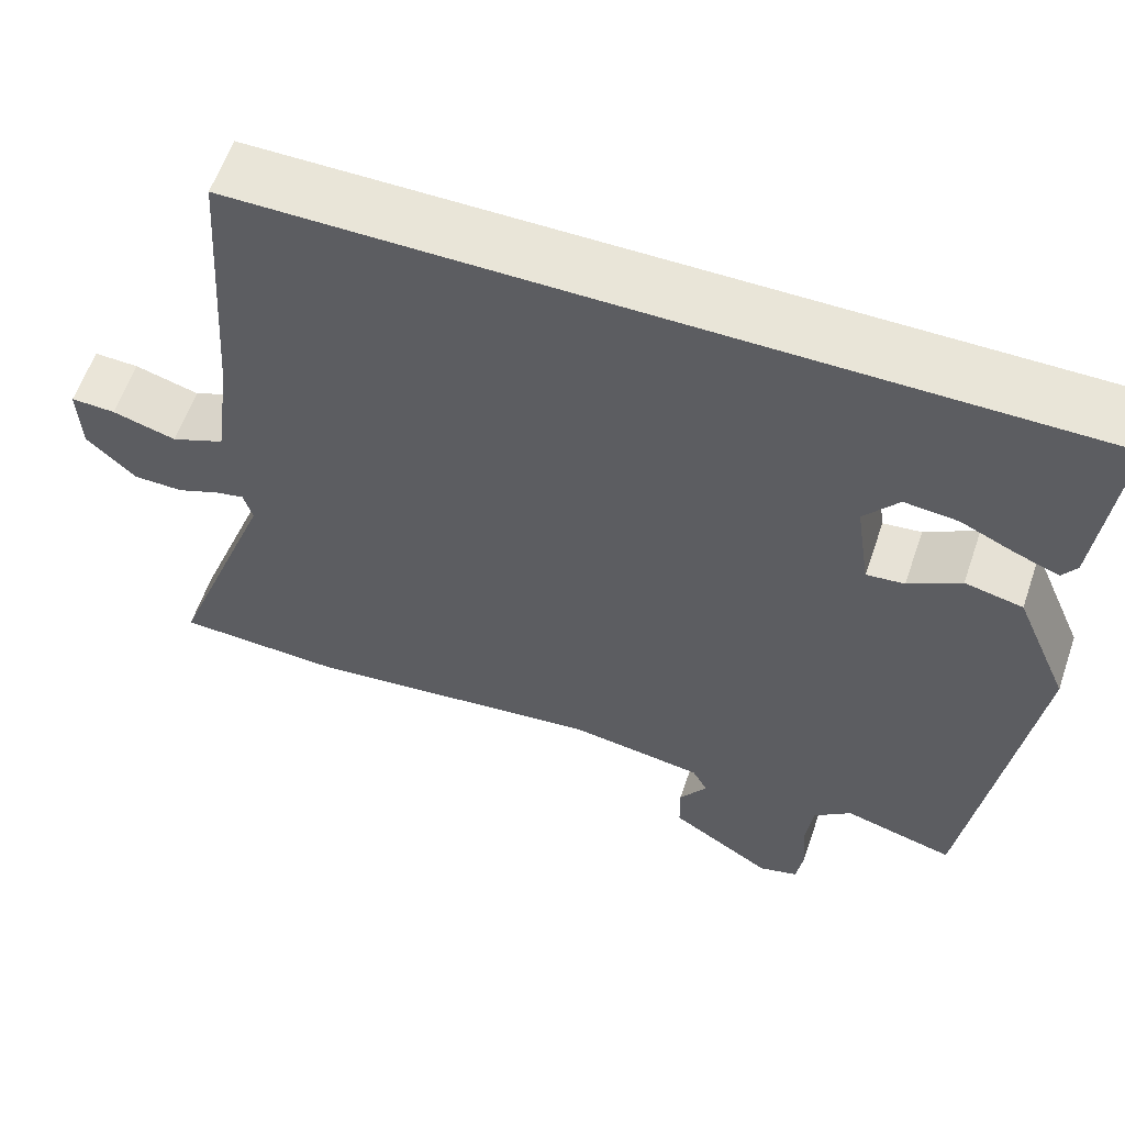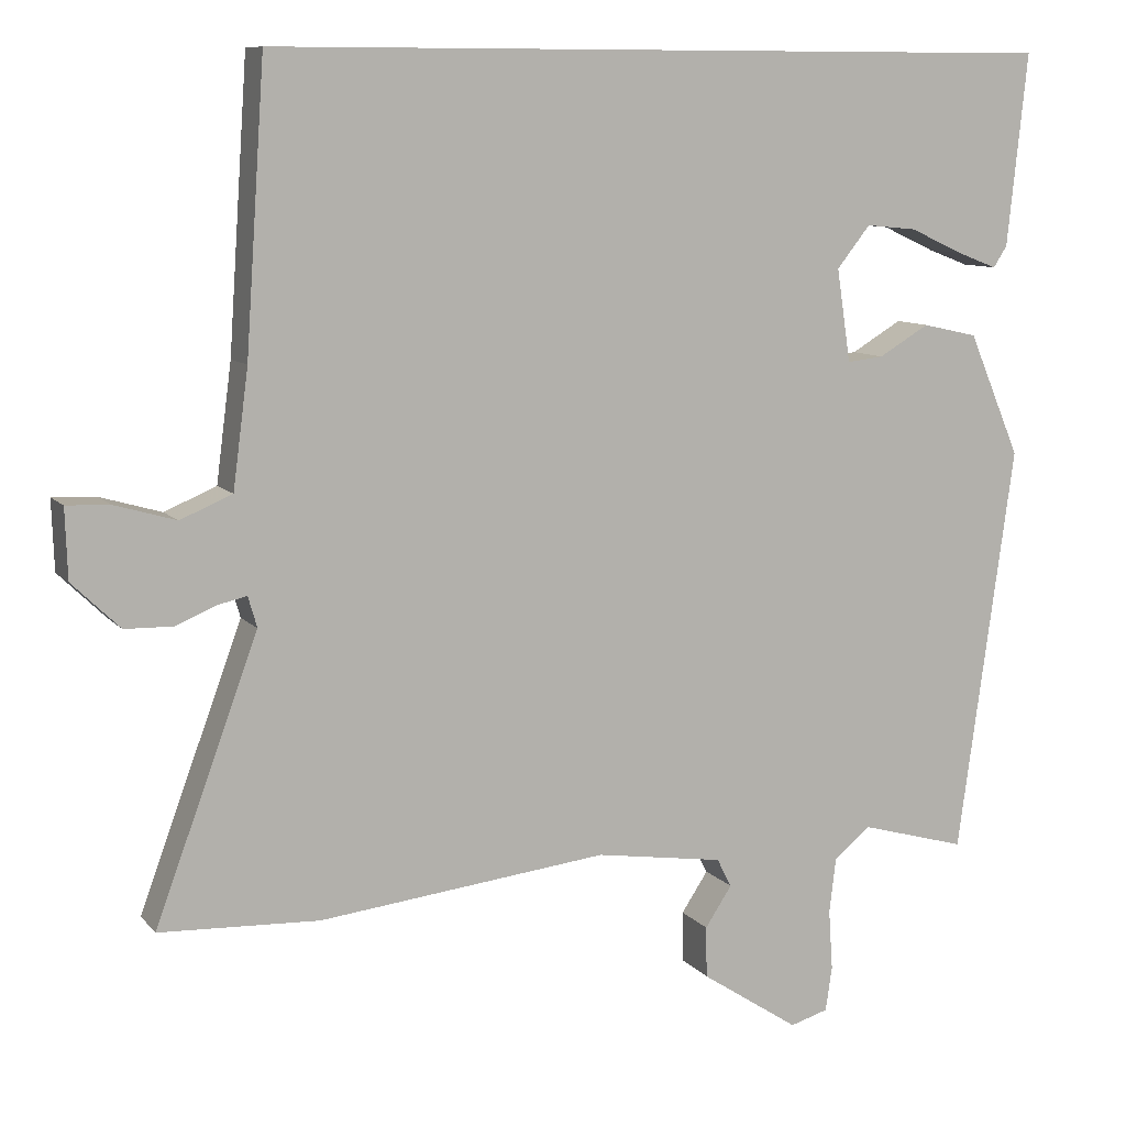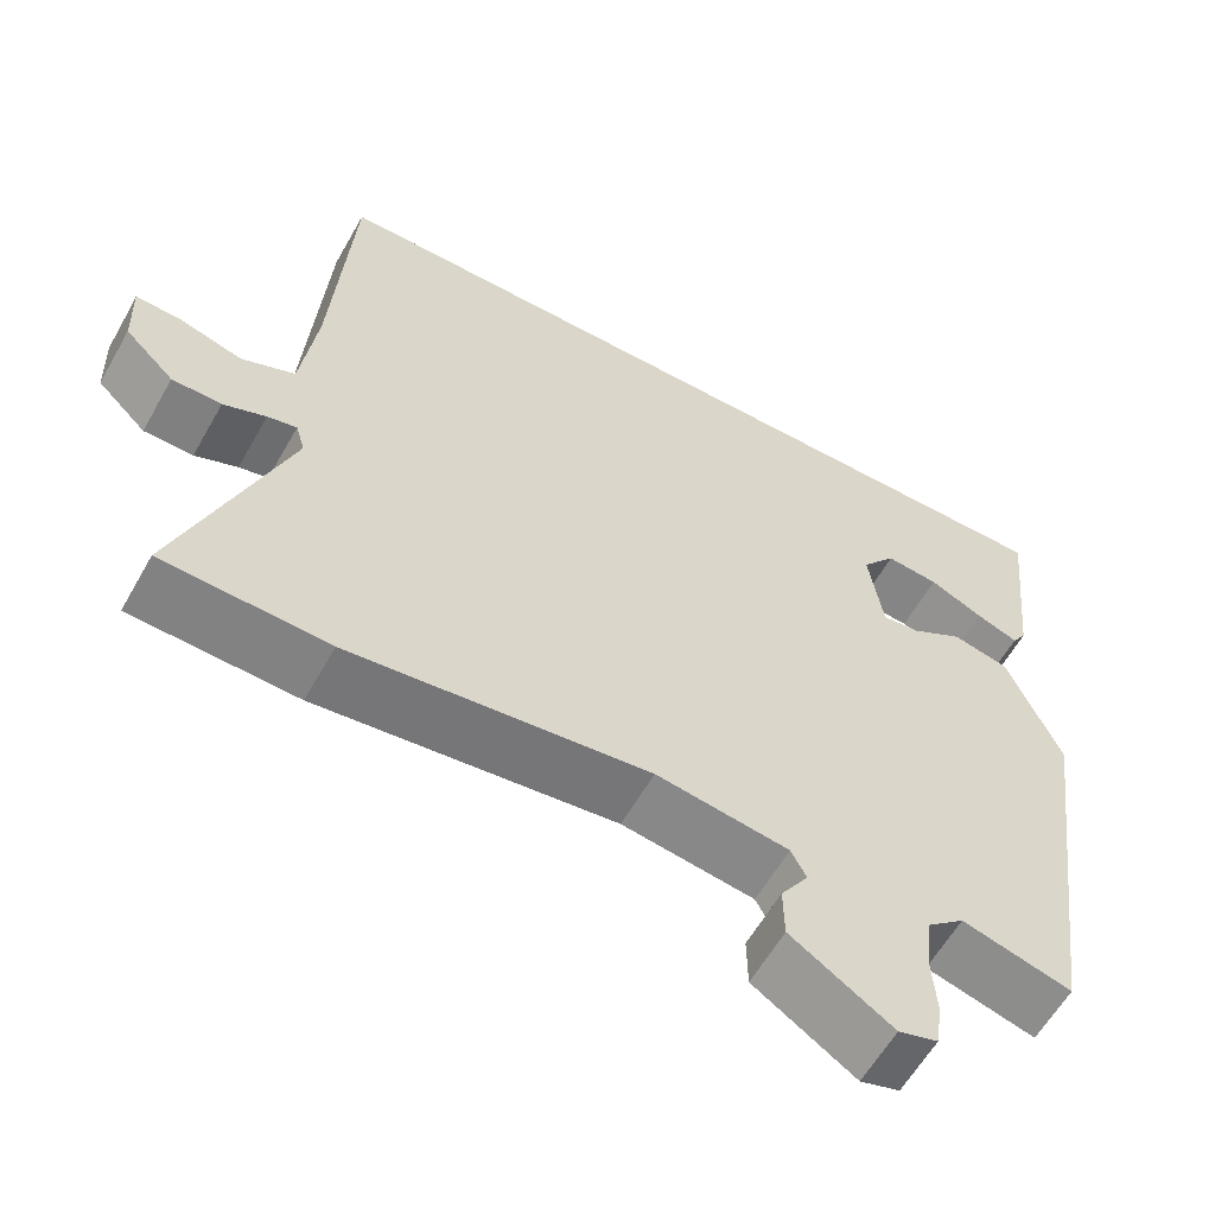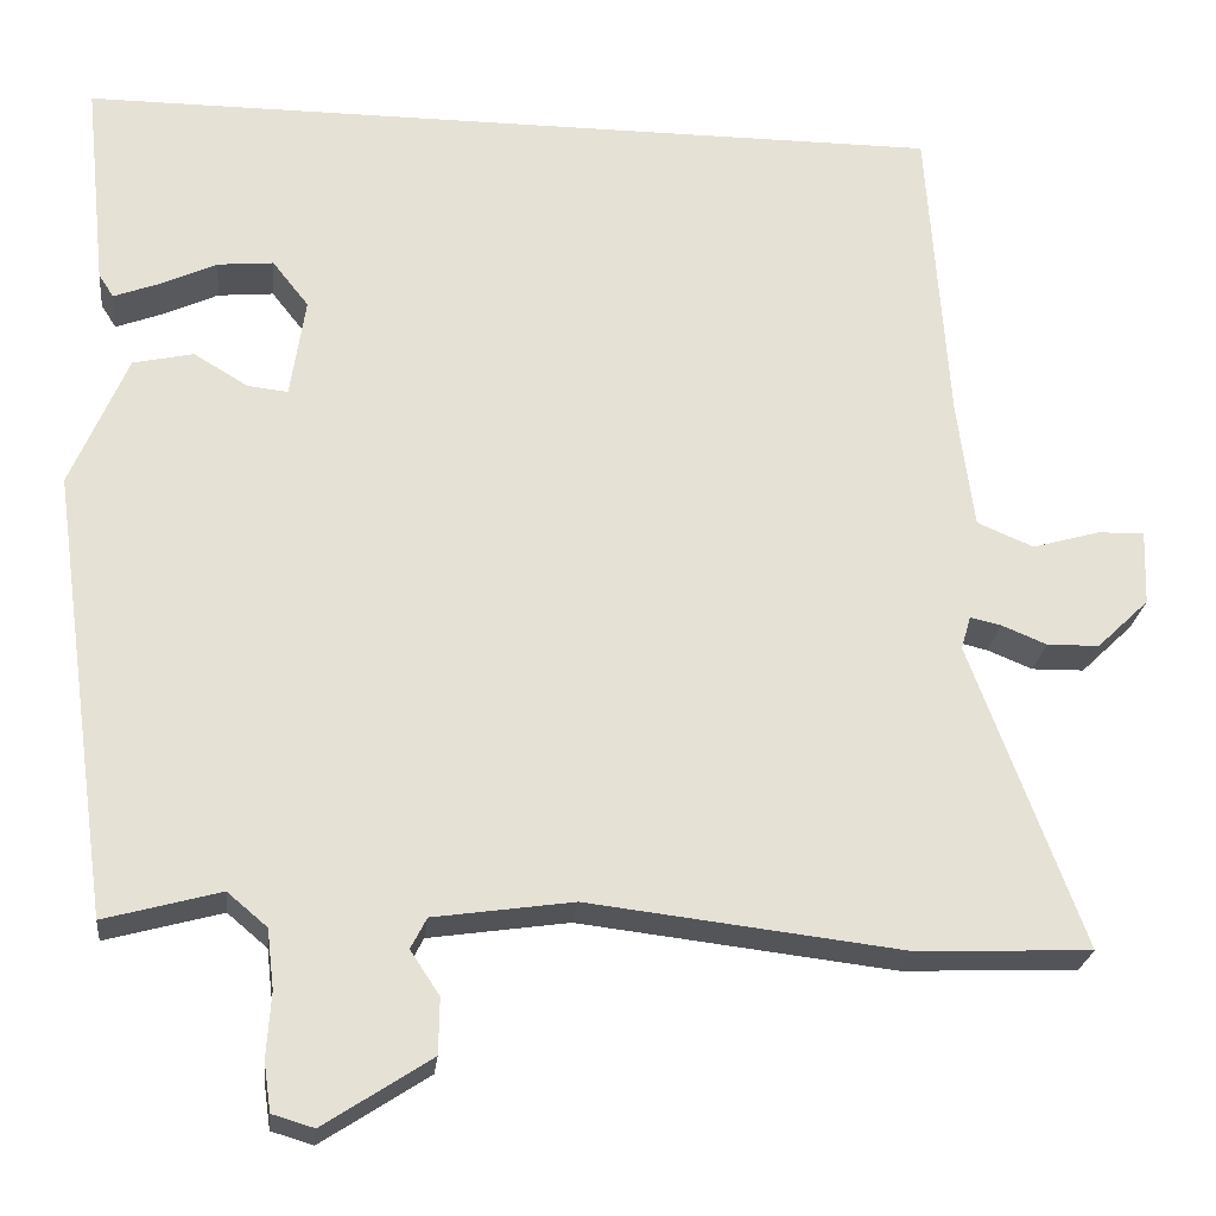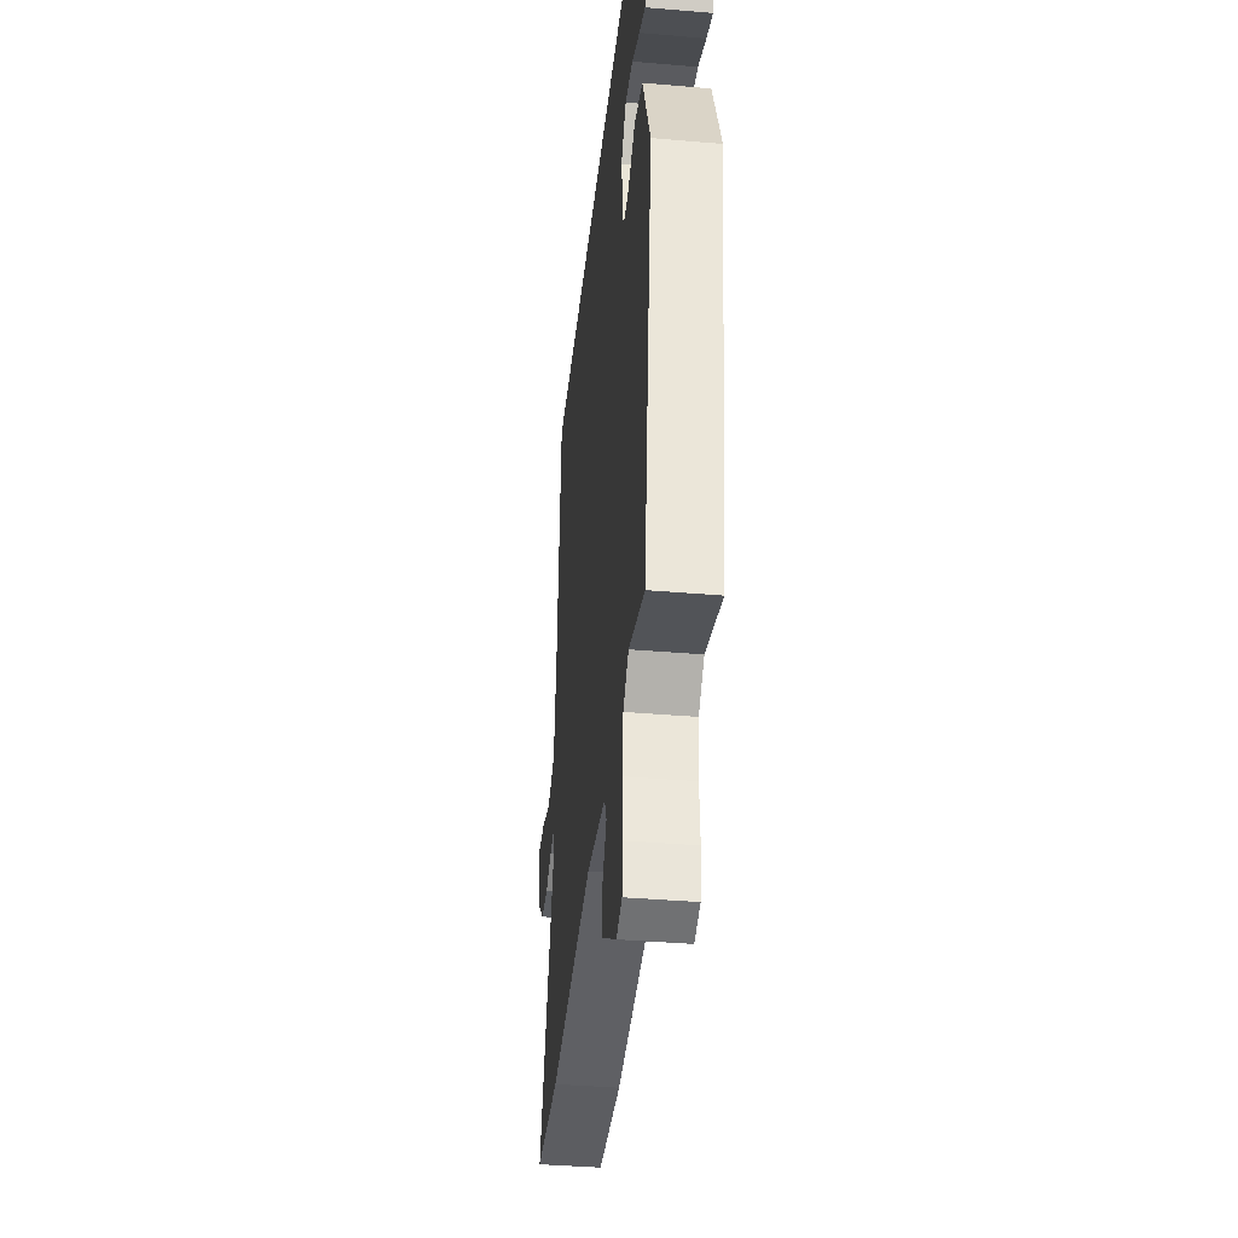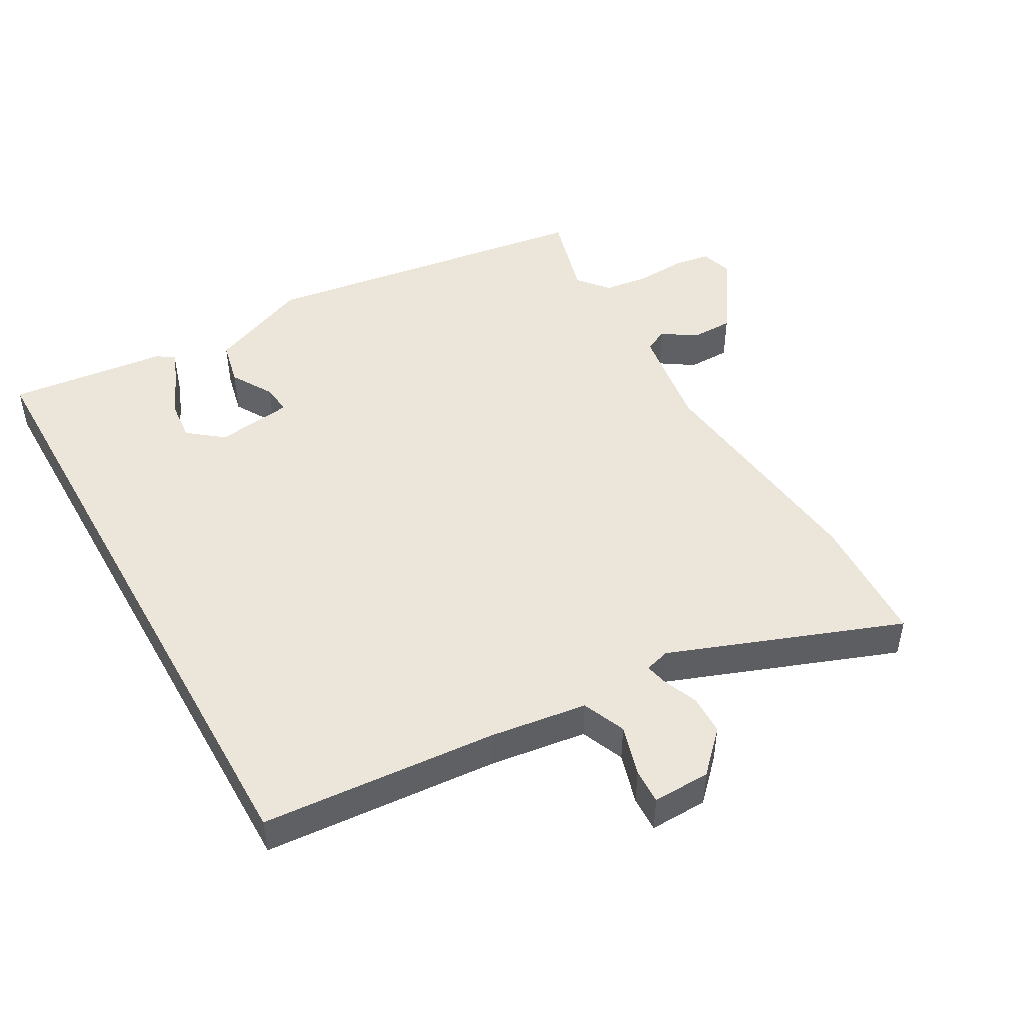
<metadata>
{"format":"obj","ext":"obj","renderer":"f3d","projection":"perspective","resolution":1024,"background":"white","views":[{"elev":59.7,"azim":-161.1,"up":"+Z"},{"elev":9.3,"azim":157.6,"up":"+Z"},{"elev":-59.8,"azim":150.6,"up":"+Z"},{"elev":-24.3,"azim":-6.2,"up":"+Z"},{"elev":-38.6,"azim":-96.2,"up":"+Z"},{"elev":47.4,"azim":60.8,"up":"+Y"}]}
</metadata>
<code>
v 0.58 0.07 -0.497
v 0.383 0.07 -0.505
v 0.027 0.07 -0.463
v -0.131 0.07 -0.486
v -0.149 0.07 -0.521
v -0.116 0.07 -0.571
v -0.117 0.07 -0.634
v -0.238 0.07 -0.713
v -0.285 0.07 -0.699
v -0.293 0.07 -0.644
v -0.288 0.07 -0.57
v -0.296 0.07 -0.503
v -0.341 0.07 -0.465
v -0.472 0.07 -0.501
v -0.542 0.07 0.002
v -0.478 0.07 0.153
v -0.41 0.07 0.168
v -0.348 0.07 0.131
v -0.303 0.07 0.126
v -0.286 0.07 0.24
v -0.327 0.07 0.292
v -0.39 0.07 0.286
v -0.455 0.07 0.256
v -0.505 0.07 0.237
v -0.522 0.07 0.263
v -0.547 0.07 0.5
v 0.435 0.07 0.5
v 0.459 0.07 0.149
v 0.478 0.07 0.004
v 0.542 0.07 -0.023
v 0.618 0.07 -0.001
v 0.671 0.07 0.001
v 0.668 0.07 -0.085
v 0.609 0.07 -0.142
v 0.55 0.07 -0.143
v 0.499 0.07 -0.122
v 0.464 0.07 -0.114
v 0.453 0.07 -0.152
v 0.58 0 -0.497
v 0.383 0 -0.505
v 0.027 0 -0.463
v -0.131 0 -0.486
v -0.149 0 -0.521
v -0.116 0 -0.571
v -0.117 0 -0.634
v -0.238 0 -0.713
v -0.285 0 -0.699
v -0.293 0 -0.644
v -0.288 0 -0.57
v -0.296 0 -0.503
v -0.341 0 -0.465
v -0.472 0 -0.501
v -0.542 0 0.002
v -0.478 0 0.153
v -0.41 0 0.168
v -0.348 0 0.131
v -0.303 0 0.126
v -0.286 0 0.24
v -0.327 0 0.292
v -0.39 0 0.286
v -0.455 0 0.256
v -0.505 0 0.237
v -0.522 0 0.263
v -0.547 0 0.5
v 0.435 0 0.5
v 0.459 0 0.149
v 0.478 0 0.004
v 0.542 0 -0.023
v 0.618 0 -0.001
v 0.671 0 0.001
v 0.668 0 -0.085
v 0.609 0 -0.142
v 0.55 0 -0.143
v 0.499 0 -0.122
v 0.464 0 -0.114
v 0.453 0 -0.152
f 33 34 35 36
f 33 36 37
f 30 31 32 33
f 29 30 33 37
f 28 29 37 38
f 26 27 28 38
f 22 23 24 25
f 22 25 26
f 21 22 26
f 15 16 17 18
f 13 14 15 18
f 12 13 18 19
f 11 12 19 20
f 9 10 11
f 8 9 11 20
f 5 6 7 8
f 38 1 2 3
f 38 3 4
f 21 26 38
f 20 21 38
f 20 38 4
f 5 8 20
f 4 5 20
f 74 73 72 71
f 75 74 71
f 71 70 69 68
f 75 71 68 67
f 76 75 67 66
f 76 66 65 64
f 63 62 61 60
f 64 63 60
f 64 60 59
f 56 55 54 53
f 56 53 52 51
f 57 56 51 50
f 58 57 50 49
f 49 48 47
f 58 49 47 46
f 46 45 44 43
f 41 40 39 76
f 42 41 76
f 76 64 59
f 76 59 58
f 42 76 58
f 58 46 43
f 58 43 42
f 1 39 40 2
f 2 40 41 3
f 3 41 42 4
f 4 42 43 5
f 5 43 44 6
f 6 44 45 7
f 7 45 46 8
f 8 46 47 9
f 9 47 48 10
f 10 48 49 11
f 11 49 50 12
f 12 50 51 13
f 13 51 52 14
f 14 52 53 15
f 15 53 54 16
f 16 54 55 17
f 17 55 56 18
f 18 56 57 19
f 19 57 58 20
f 20 58 59 21
f 21 59 60 22
f 22 60 61 23
f 23 61 62 24
f 24 62 63 25
f 25 63 64 26
f 26 64 65 27
f 27 65 66 28
f 28 66 67 29
f 29 67 68 30
f 30 68 69 31
f 31 69 70 32
f 32 70 71 33
f 33 71 72 34
f 34 72 73 35
f 35 73 74 36
f 36 74 75 37
f 37 75 76 38
f 38 76 39 1

</code>
